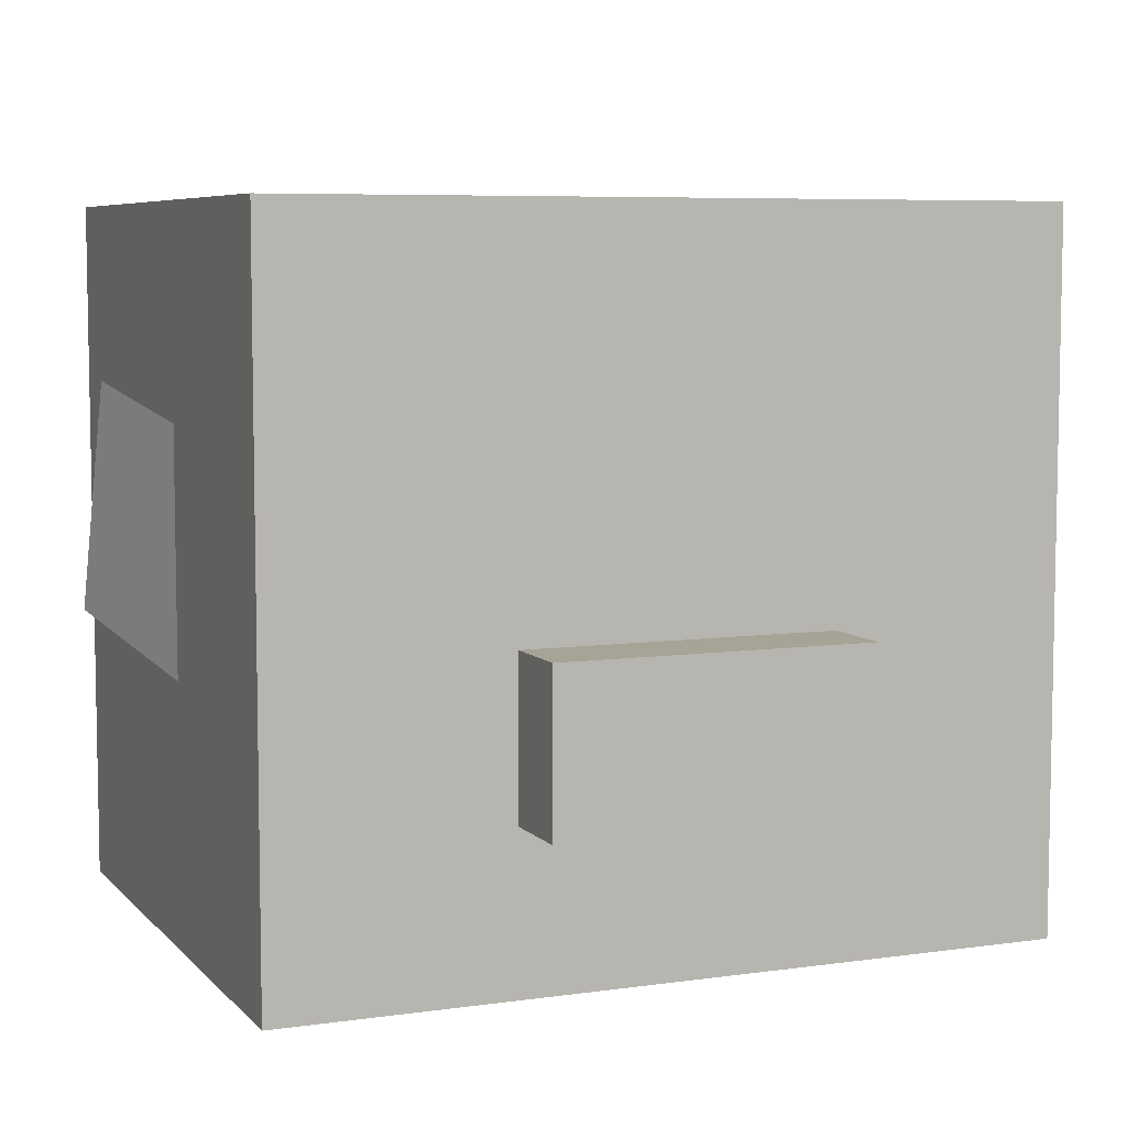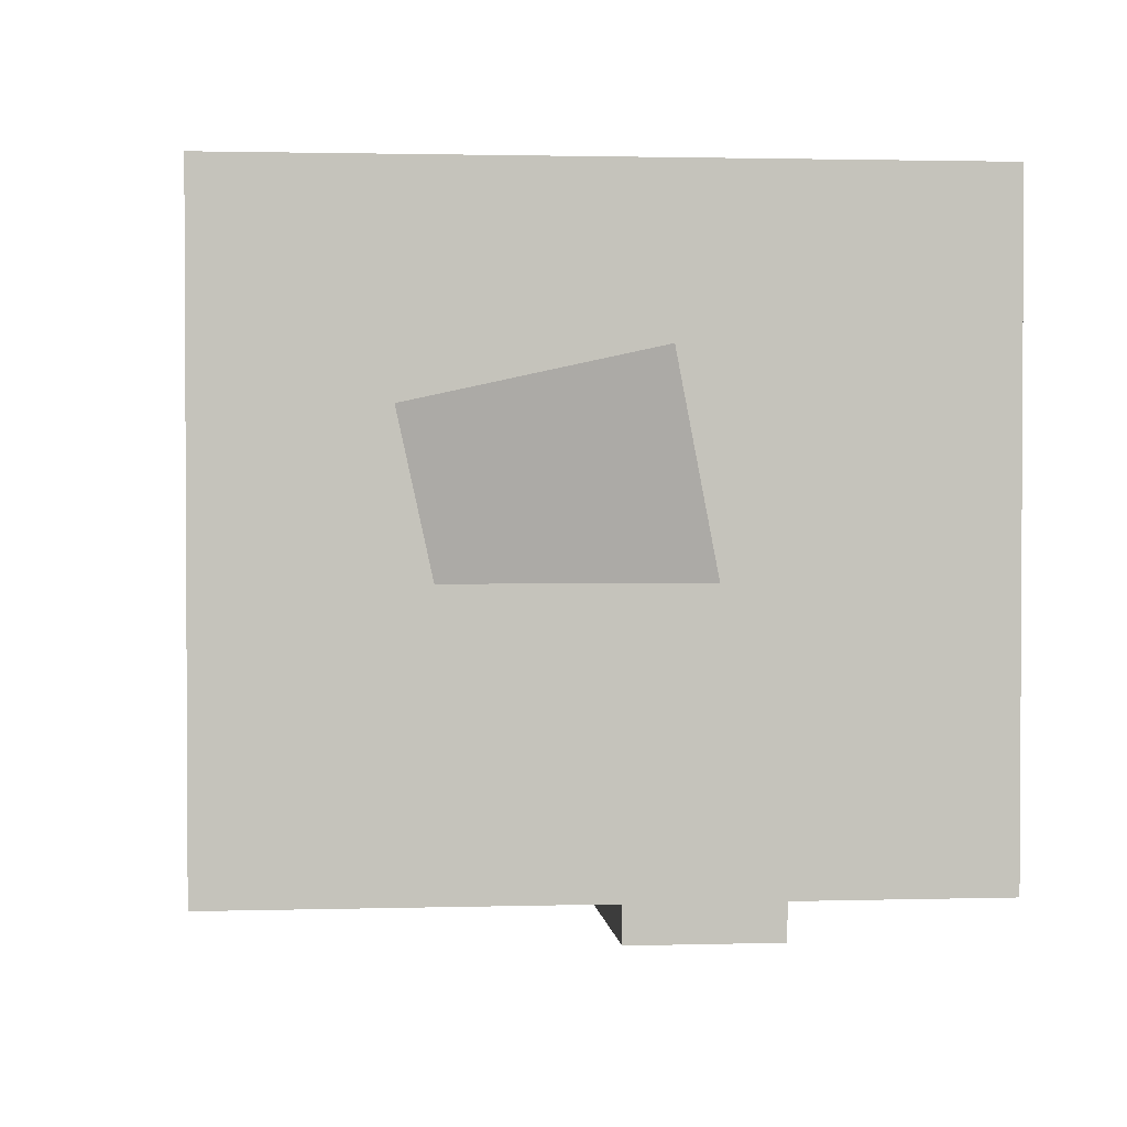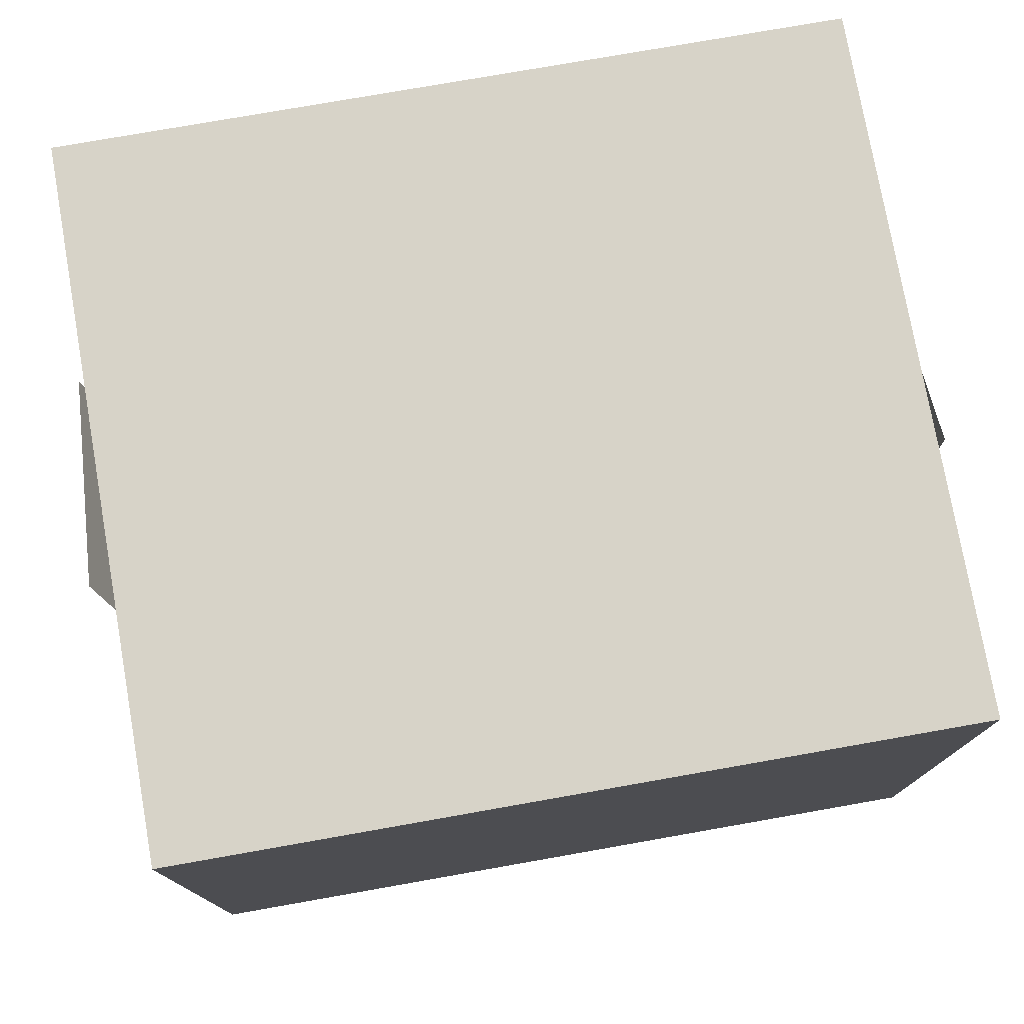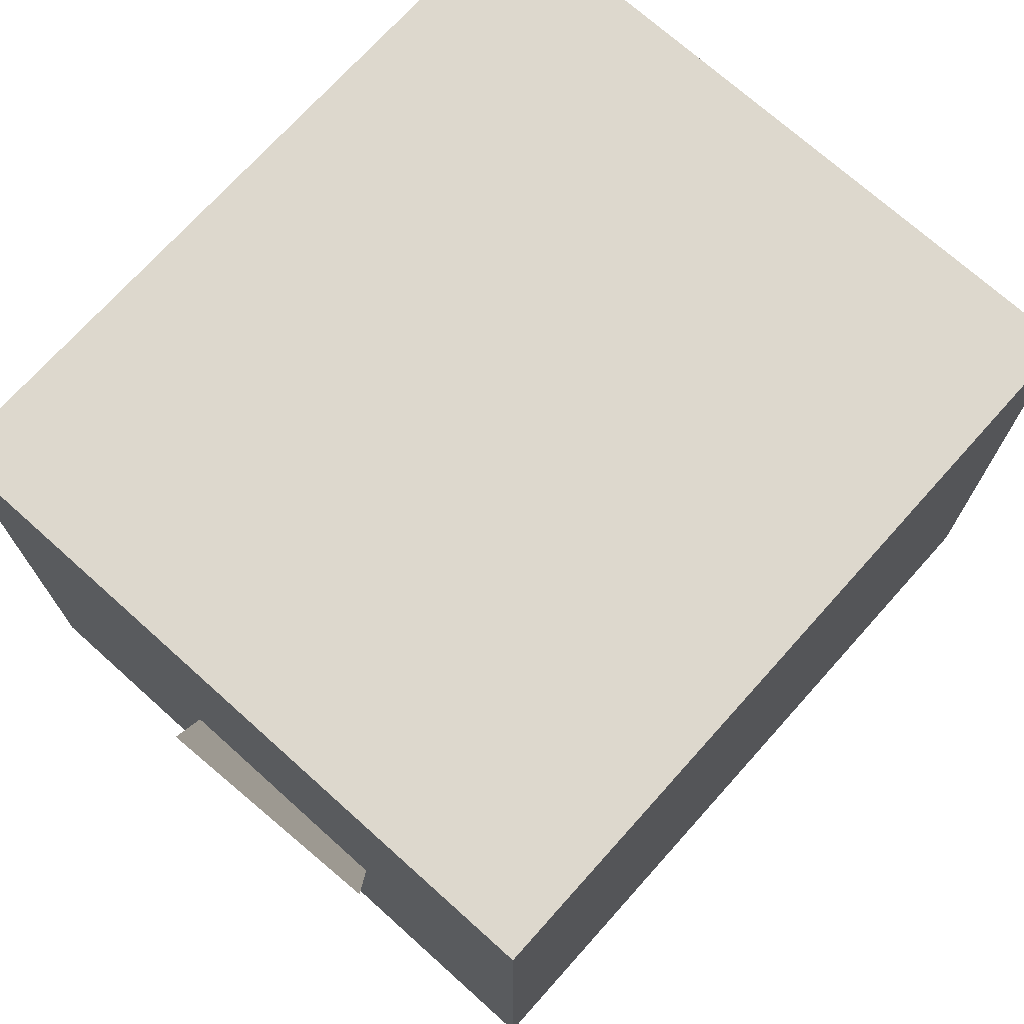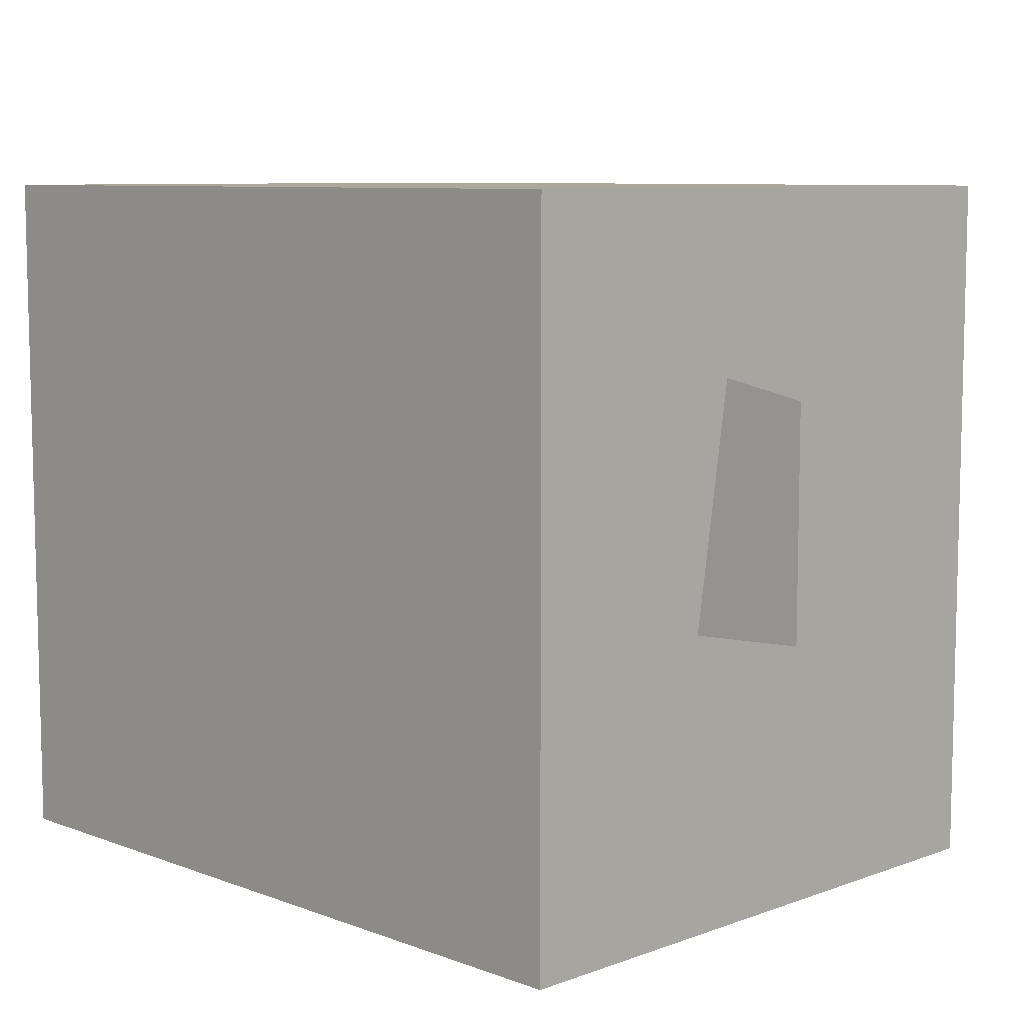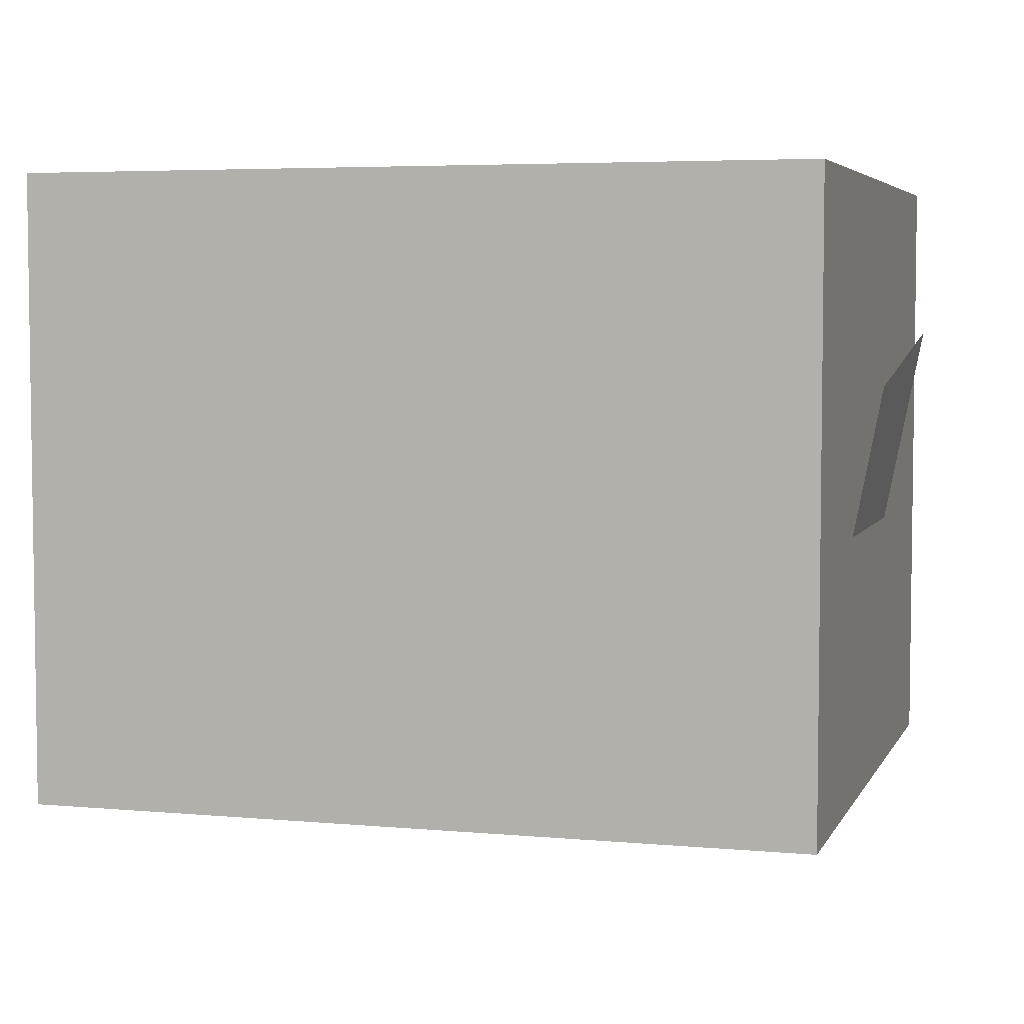
<metadata>
{"format":"obj","ext":"obj","renderer":"f3d","projection":"perspective","resolution":1024,"background":"white","views":[{"elev":6.7,"azim":157.4,"up":"+Y"},{"elev":1.9,"azim":-95.8,"up":"+Z"},{"elev":76.6,"azim":-10.0,"up":"+Z"},{"elev":72.1,"azim":131.9,"up":"+Z"},{"elev":8.3,"azim":45.3,"up":"+Y"},{"elev":4.9,"azim":-163.7,"up":"+Z"}]}
</metadata>
<code>
o cube
v 0.3125 0.875 0.25
v 0.3125 0.875 -0.25
v 0.3125 0.3125 0.25
v 0.3125 0.3125 -0.25
v -0.3125 0.875 -0.25
v -0.3125 0.875 0.25
v -0.3125 0.3125 -0.25
v -0.3125 0.3125 0.25
f 4 7 5 2
f 3 4 2 1
f 8 3 1 6
f 7 8 6 5
f 6 1 2 5
f 7 4 3 8
o cube
v 0.125 0.5625 -0.25
v 0.125 0.5625 -0.3125
v 0.125 0.4375 -0.25
v 0.125 0.4375 -0.3125
v -0.125 0.5625 -0.3125
v -0.125 0.5625 -0.25
v -0.125 0.4375 -0.3125
v -0.125 0.4375 -0.25
f 12 15 13 10
f 11 12 10 9
f 16 11 9 14
f 15 16 14 13
f 14 9 10 13
f 15 12 11 16
o cube
v 0.3389 0.7388 0.08495
v 0.2861 0.6847 -0.1533
v 0.3477 0.5558 0.1246
v 0.2949 0.5017 -0.1137
v 0.2861 0.6847 -0.1533
v 0.3389 0.7388 0.08495
v 0.2949 0.5017 -0.1137
v 0.3477 0.5558 0.1246
f 20 23 21 18
f 19 20 18 17
f 24 19 17 22
f 23 24 22 21
f 22 17 18 21
f 23 20 19 24
o cube
v 0.3125 0.6372 -0.01324
v 0.3125 0.6102 -0.1353
v 0.3125 0.5152 0.01382
v 0.3125 0.4881 -0.1082
v 0.3125 0.6102 -0.1353
v 0.3125 0.6372 -0.01324
v 0.3125 0.4881 -0.1082
v 0.3125 0.5152 0.01382
f 28 31 29 26
f 27 28 26 25
f 32 27 25 30
f 31 32 30 29
f 30 25 26 29
f 31 28 27 32
o cube
v -0.3389 0.7388 0.08495
v -0.2861 0.6847 -0.1533
v -0.3477 0.5558 0.1246
v -0.2949 0.5017 -0.1137
v -0.2861 0.6847 -0.1533
v -0.3389 0.7388 0.08495
v -0.2949 0.5017 -0.1137
v -0.3477 0.5558 0.1246
f 36 39 37 34
f 35 36 34 33
f 40 35 33 38
f 39 40 38 37
f 38 33 34 37
f 39 36 35 40
o cube
v -0.3125 0.6372 -0.01324
v -0.3125 0.6102 -0.1353
v -0.3125 0.5152 0.01382
v -0.3125 0.4881 -0.1082
v -0.3125 0.6102 -0.1353
v -0.3125 0.6372 -0.01324
v -0.3125 0.4881 -0.1082
v -0.3125 0.5152 0.01382
f 44 47 45 42
f 43 44 42 41
f 48 43 41 46
f 47 48 46 45
f 46 41 42 45
f 47 44 43 48

</code>
